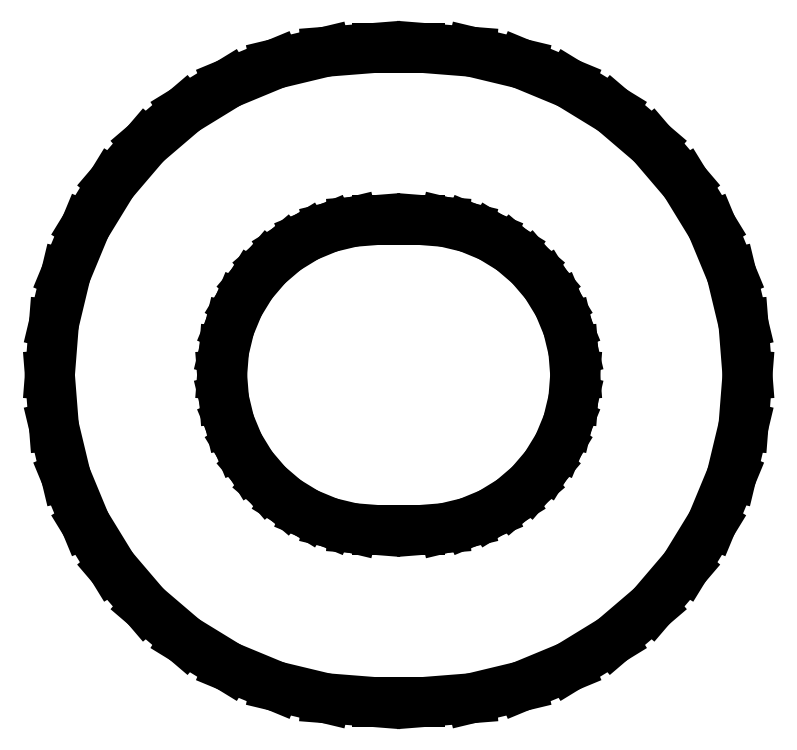
<metadata>
{"format":"dxf","ext":"dxf","renderer":"ezdxf+matplotlib","layout":"modelspace","background":"white","min_lineweight":24,"dpi":150}
</metadata>
<code>
0
SECTION
2
ENTITIES
0
LINE
8
0
10
1.689
20
-7.506
11
2.849
21
-7.228
0
LINE
8
0
10
2.849
20
-7.228
11
3.95
21
-6.772
0
LINE
8
0
10
3.95
20
-6.772
11
4.967
21
-6.149
0
LINE
8
0
10
4.967
20
-6.149
11
5.874
21
-5.374
0
LINE
8
0
10
5.874
20
-5.374
11
6.649
21
-4.467
0
LINE
8
0
10
6.649
20
-4.467
11
7.272
21
-3.45
0
LINE
8
0
10
7.272
20
-3.45
11
7.728
21
-2.349
0
LINE
8
0
10
7.728
20
-2.349
11
8.006
21
-1.189
0
LINE
8
0
10
8.006
20
-1.189
11
8.1
21
0
0
LINE
8
0
10
8.1
20
0
11
8.006
21
1.189
0
LINE
8
0
10
8.006
20
1.189
11
7.728
21
2.349
0
LINE
8
0
10
7.728
20
2.349
11
7.272
21
3.45
0
LINE
8
0
10
7.272
20
3.45
11
6.649
21
4.467
0
LINE
8
0
10
6.649
20
4.467
11
5.874
21
5.374
0
LINE
8
0
10
5.874
20
5.374
11
4.967
21
6.149
0
LINE
8
0
10
4.967
20
6.149
11
3.95
21
6.772
0
LINE
8
0
10
3.95
20
6.772
11
2.849
21
7.228
0
LINE
8
0
10
2.849
20
7.228
11
1.689
21
7.506
0
LINE
8
0
10
1.689
20
7.506
11
0.5
21
7.6
0
LINE
8
0
10
0.5
20
7.6
11
-0.5
21
7.6
0
LINE
8
0
10
-0.5
20
7.6
11
-1.689
21
7.506
0
LINE
8
0
10
-1.689
20
7.506
11
-2.849
21
7.228
0
LINE
8
0
10
-2.849
20
7.228
11
-3.95
21
6.772
0
LINE
8
0
10
-3.95
20
6.772
11
-4.967
21
6.149
0
LINE
8
0
10
-4.967
20
6.149
11
-5.874
21
5.374
0
LINE
8
0
10
-5.874
20
5.374
11
-6.649
21
4.467
0
LINE
8
0
10
-6.649
20
4.467
11
-7.272
21
3.45
0
LINE
8
0
10
-7.272
20
3.45
11
-7.728
21
2.349
0
LINE
8
0
10
-7.728
20
2.349
11
-8.006
21
1.189
0
LINE
8
0
10
-8.006
20
1.189
11
-8.1
21
0
0
LINE
8
0
10
-8.1
20
0
11
-8.006
21
-1.189
0
LINE
8
0
10
-8.006
20
-1.189
11
-7.728
21
-2.349
0
LINE
8
0
10
-7.728
20
-2.349
11
-7.272
21
-3.45
0
LINE
8
0
10
-7.272
20
-3.45
11
-6.649
21
-4.467
0
LINE
8
0
10
-6.649
20
-4.467
11
-5.874
21
-5.374
0
LINE
8
0
10
-5.874
20
-5.374
11
-4.967
21
-6.149
0
LINE
8
0
10
-4.967
20
-6.149
11
-3.95
21
-6.772
0
LINE
8
0
10
-3.95
20
-6.772
11
-2.849
21
-7.228
0
LINE
8
0
10
-2.849
20
-7.228
11
-1.689
21
-7.506
0
LINE
8
0
10
-1.689
20
-7.506
11
-0.5
21
-7.6
0
LINE
8
0
10
-0.5
20
-7.6
11
0.5
21
-7.6
0
LINE
8
0
10
0.5
20
-7.6
11
1.689
21
-7.506
0
LINE
8
0
10
-0.5
20
-3.6
11
-1.063
21
-3.556
0
LINE
8
0
10
-1.063
20
-3.556
11
-1.612
21
-3.424
0
LINE
8
0
10
-1.612
20
-3.424
11
-2.134
21
-3.208
0
LINE
8
0
10
-2.134
20
-3.208
11
-2.616
21
-2.912
0
LINE
8
0
10
-2.616
20
-2.912
11
-3.046
21
-2.546
0
LINE
8
0
10
-3.046
20
-2.546
11
-3.412
21
-2.116
0
LINE
8
0
10
-3.412
20
-2.116
11
-3.708
21
-1.634
0
LINE
8
0
10
-3.708
20
-1.634
11
-3.924
21
-1.112
0
LINE
8
0
10
-3.924
20
-1.112
11
-4.056
21
-0.5632
0
LINE
8
0
10
-4.056
20
-0.5632
11
-4.1
21
0
0
LINE
8
0
10
-4.1
20
0
11
-4.056
21
0.5632
0
LINE
8
0
10
-4.056
20
0.5632
11
-3.924
21
1.112
0
LINE
8
0
10
-3.924
20
1.112
11
-3.708
21
1.634
0
LINE
8
0
10
-3.708
20
1.634
11
-3.412
21
2.116
0
LINE
8
0
10
-3.412
20
2.116
11
-3.046
21
2.546
0
LINE
8
0
10
-3.046
20
2.546
11
-2.616
21
2.912
0
LINE
8
0
10
-2.616
20
2.912
11
-2.134
21
3.208
0
LINE
8
0
10
-2.134
20
3.208
11
-1.612
21
3.424
0
LINE
8
0
10
-1.612
20
3.424
11
-1.063
21
3.556
0
LINE
8
0
10
-1.063
20
3.556
11
-0.5
21
3.6
0
LINE
8
0
10
-0.5
20
3.6
11
0.5
21
3.6
0
LINE
8
0
10
0.5
20
3.6
11
1.063
21
3.556
0
LINE
8
0
10
1.063
20
3.556
11
1.612
21
3.424
0
LINE
8
0
10
1.612
20
3.424
11
2.134
21
3.208
0
LINE
8
0
10
2.134
20
3.208
11
2.616
21
2.912
0
LINE
8
0
10
2.616
20
2.912
11
3.046
21
2.546
0
LINE
8
0
10
3.046
20
2.546
11
3.412
21
2.116
0
LINE
8
0
10
3.412
20
2.116
11
3.708
21
1.634
0
LINE
8
0
10
3.708
20
1.634
11
3.924
21
1.112
0
LINE
8
0
10
3.924
20
1.112
11
4.056
21
0.5632
0
LINE
8
0
10
4.056
20
0.5632
11
4.1
21
0
0
LINE
8
0
10
4.1
20
0
11
4.056
21
-0.5632
0
LINE
8
0
10
4.056
20
-0.5632
11
3.924
21
-1.112
0
LINE
8
0
10
3.924
20
-1.112
11
3.708
21
-1.634
0
LINE
8
0
10
3.708
20
-1.634
11
3.412
21
-2.116
0
LINE
8
0
10
3.412
20
-2.116
11
3.046
21
-2.546
0
LINE
8
0
10
3.046
20
-2.546
11
2.616
21
-2.912
0
LINE
8
0
10
2.616
20
-2.912
11
2.134
21
-3.208
0
LINE
8
0
10
2.134
20
-3.208
11
1.612
21
-3.424
0
LINE
8
0
10
1.612
20
-3.424
11
1.063
21
-3.556
0
LINE
8
0
10
1.063
20
-3.556
11
0.5
21
-3.6
0
LINE
8
0
10
0.5
20
-3.6
11
-0.5
21
-3.6
0
ENDSEC
0
EOF

</code>
